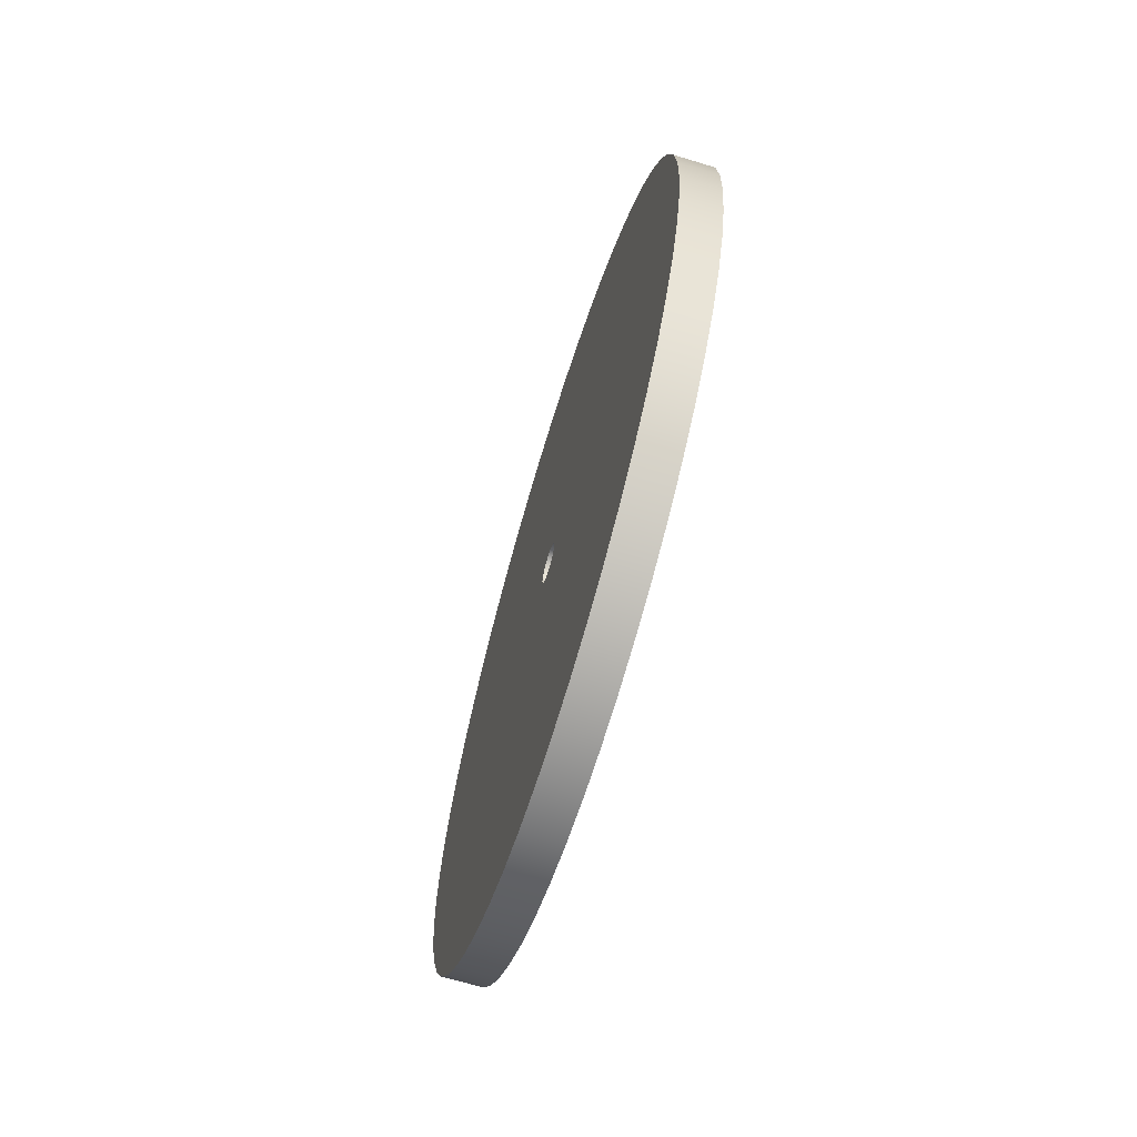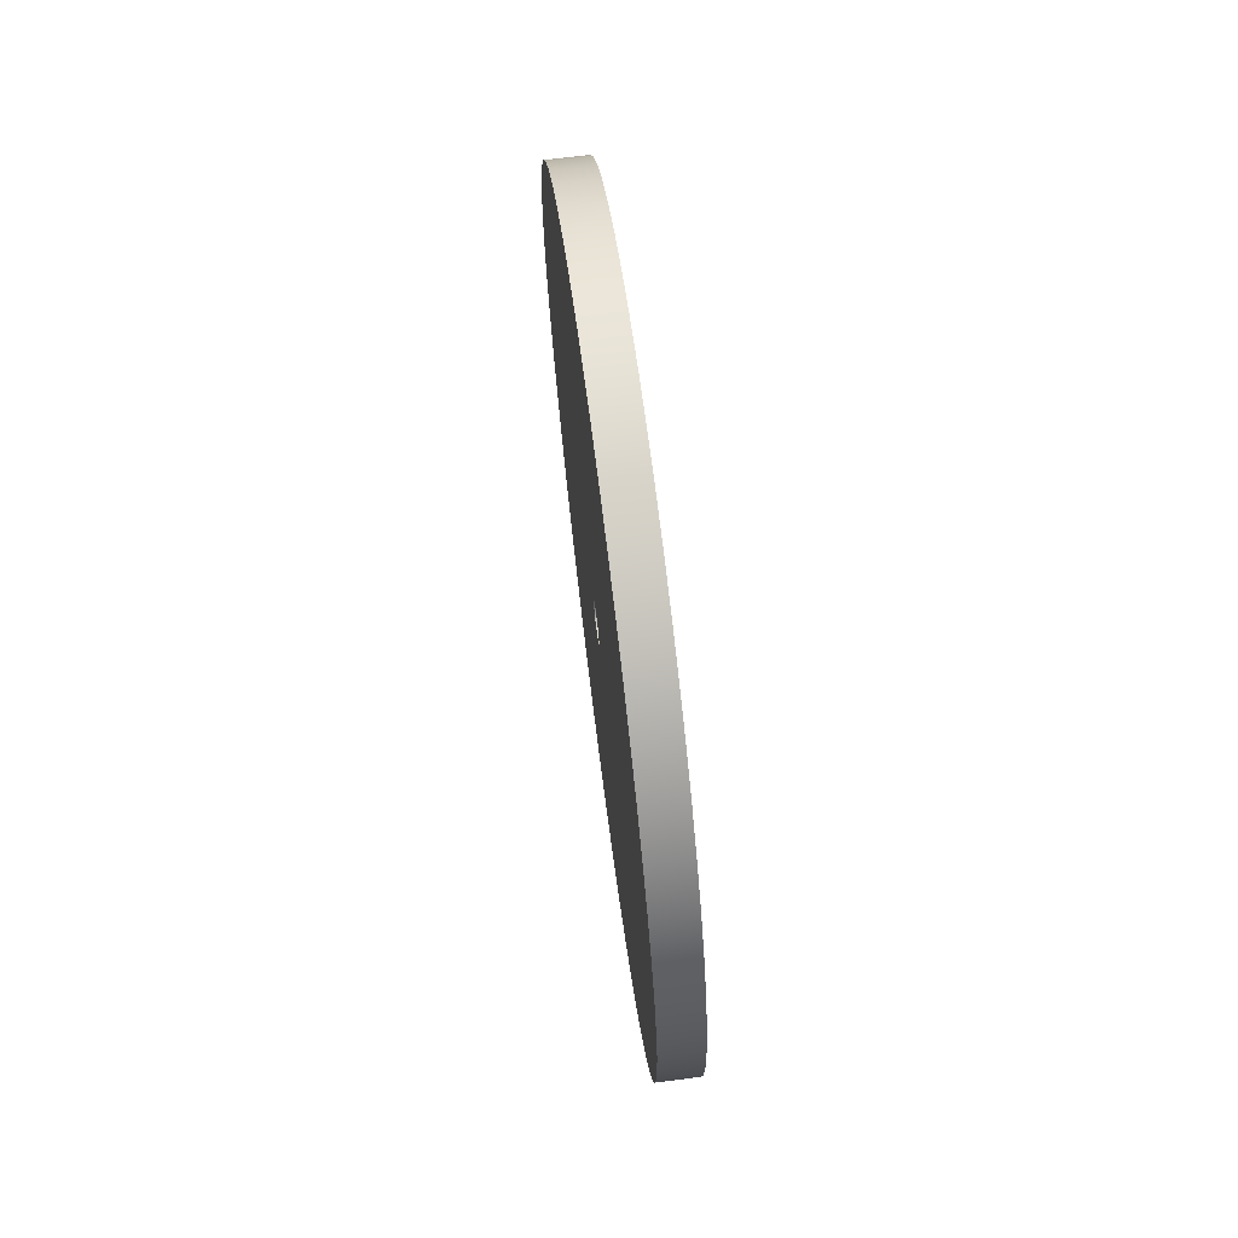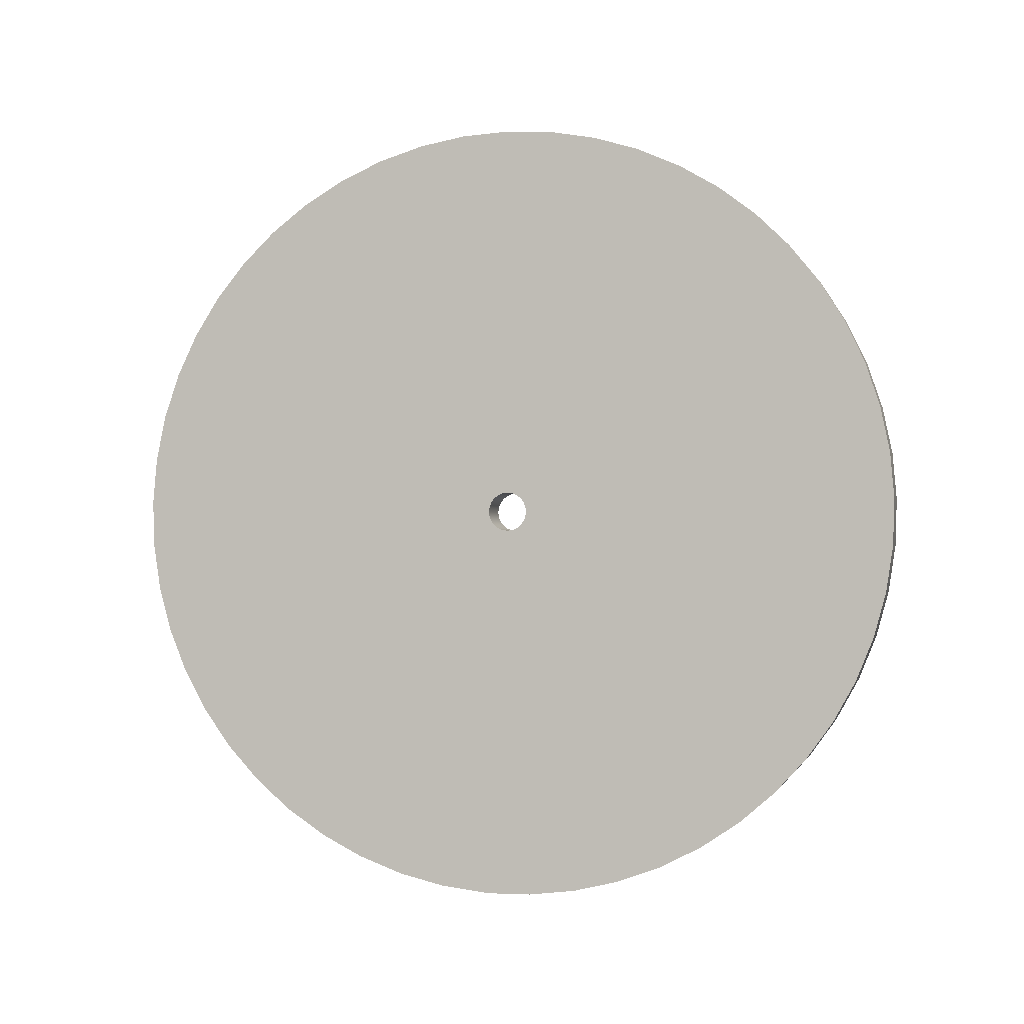
<metadata>
{"format":"obj","ext":"obj","renderer":"f3d","projection":"perspective","resolution":1024,"background":"white","views":[{"elev":-67.0,"azim":-16.9,"up":"+Z"},{"elev":69.6,"azim":-7.3,"up":"+Z"},{"elev":-1.0,"azim":-76.1,"up":"+Z"}]}
</metadata>
<code>
g Root|#5Wheel-holeless_(Default)|Default|color
v 0.0025 -0.002962 -0.04991
v 0.0025 6.123e-18 -0.05
v 0.0025 9.185e-19 -0.0025
v 0.0025 0.01174 0.0486
v 0.0025 0.005914 0.04965
v 0.0025 0.000647 0.002415
v 0.0025 0 0.0025
v 0.0025 0.005914 0.04965
v 0.0025 0 0.05
v 0.0025 0 0.0025
v 0.0025 -0.005914 0.04965
v 0.0025 -0.000647 0.002415
v 0.0025 0.01174 0.0486
v 0.0025 0.000647 0.002415
v 0.0025 0.01741 0.04687
v 0.0025 0.00125 0.002165
v 0.0025 0.02283 0.04448
v 0.0025 -0.002962 -0.04991
v 0.0025 9.185e-19 -0.0025
v 0.0025 -0.008845 -0.04921
v 0.0025 -0.000647 -0.002415
v 0.0025 -0.0146 -0.04782
v 0.0025 -0.0146 -0.04782
v 0.0025 -0.000647 -0.002415
v 0.0025 -0.02016 -0.04576
v 0.0025 -0.00125 -0.002165
v 0.0025 -0.02543 -0.04305
v 0.0025 -0.02543 -0.04305
v 0.0025 -0.00125 -0.002165
v 0.0025 -0.03034 -0.03974
v 0.0025 -0.001768 -0.001768
v 0.0025 -0.03483 -0.03588
v 0.0025 -0.002415 -0.000647
v 0.0025 -0.0025 -2.68e-18
v 0.0025 -0.0498 -0.00444
v 0.0025 -0.02793 0.04147
v 0.0025 -0.03264 0.03788
v 0.0025 -0.00125 0.002165
v 0.0025 -0.001768 0.001768
v 0.0025 -0.005914 0.04965
v 0.0025 -0.01174 0.0486
v 0.0025 -0.000647 0.002415
v 0.0025 -0.01741 0.04687
v 0.0025 -0.00125 0.002165
v 0.0025 -0.02283 0.04448
v 0.0025 -0.02793 0.04147
v 0.0025 -0.03483 -0.03588
v 0.0025 -0.001768 -0.001768
v 0.0025 -0.03883 -0.0315
v 0.0025 -0.002165 -0.00125
v 0.0025 -0.04228 -0.02669
v 0.0025 -0.002415 0.000647
v 0.0025 -0.04945 0.007382
v 0.0025 -0.0025 -2.68e-18
v 0.0025 -0.04998 0.001482
v 0.0025 -0.0498 -0.00444
v 0.0025 -0.002165 0.00125
v 0.0025 -0.04633 0.01879
v 0.0025 -0.002415 0.000647
v 0.0025 -0.04823 0.01318
v 0.0025 -0.04945 0.007382
v 0.0025 -0.03264 0.03788
v 0.0025 -0.03689 0.03375
v 0.0025 -0.001768 0.001768
v 0.0025 -0.04062 0.02915
v 0.0025 -0.002165 0.00125
v 0.0025 -0.04379 0.02414
v 0.0025 -0.04633 0.01879
v 0.0025 0.001768 0.001768
v 0.0025 0.03264 0.03788
v 0.0025 0.00125 0.002165
v 0.0025 0.02793 0.04147
v 0.0025 0.02283 0.04448
v 0.0025 0.002165 0.00125
v 0.0025 0.04062 0.02915
v 0.0025 0.001768 0.001768
v 0.0025 0.03689 0.03375
v 0.0025 0.03264 0.03788
v 0.0025 0.04893 -0.0103
v 0.0025 0.0498 -0.00444
v 0.0025 0.002415 -0.000647
v 0.0025 0.0025 7.082e-19
v 0.0025 0.02016 -0.04576
v 0.0025 0.00125 -0.002165
v 0.0025 0.000647 -0.002415
v 0.0025 0.0498 -0.00444
v 0.0025 0.04998 0.001482
v 0.0025 0.0025 7.082e-19
v 0.0025 0.04945 0.007382
v 0.0025 0.002415 0.000647
v 0.0025 0.02016 -0.04576
v 0.0025 0.02543 -0.04305
v 0.0025 0.00125 -0.002165
v 0.0025 0.03034 -0.03974
v 0.0025 0.001768 -0.001768
v 0.0025 6.123e-18 -0.05
v 0.0025 0.002962 -0.04991
v 0.0025 9.185e-19 -0.0025
v 0.0025 0.008845 -0.04921
v 0.0025 0.000647 -0.002415
v 0.0025 0.0146 -0.04782
v 0.0025 0.02016 -0.04576
v 0.0025 -0.0498 -0.00444
v 0.0025 -0.04893 -0.0103
v 0.0025 -0.002415 -0.000647
v 0.0025 -0.04737 -0.01601
v 0.0025 -0.002165 -0.00125
v 0.0025 -0.04514 -0.0215
v 0.0025 -0.04228 -0.02669
v 0.0025 0.04945 0.007382
v 0.0025 0.04823 0.01318
v 0.0025 0.002415 0.000647
v 0.0025 0.04633 0.01879
v 0.0025 0.002165 0.00125
v 0.0025 0.04379 0.02414
v 0.0025 0.04062 0.02915
v 0.0025 0.04893 -0.0103
v 0.0025 0.002415 -0.000647
v 0.0025 0.04737 -0.01601
v 0.0025 0.002165 -0.00125
v 0.0025 0.04514 -0.0215
v 0.0025 0.03034 -0.03974
v 0.0025 0.03483 -0.03588
v 0.0025 0.001768 -0.001768
v 0.0025 0.03883 -0.0315
v 0.0025 0.002165 -0.00125
v 0.0025 0.04228 -0.02669
v 0.0025 0.04514 -0.0215
v -0.0025 -0.01174 0.0486
v -0.0025 -0.005914 0.04965
v -0.0025 -0.000647 0.002415
v -0.0025 0 0.0025
v -0.0025 -0.01174 0.0486
v -0.0025 -0.000647 0.002415
v -0.0025 -0.01741 0.04687
v -0.0025 -0.00125 0.002165
v -0.0025 -0.02283 0.04448
v -0.0025 -0.04893 -0.0103
v -0.0025 -0.0498 -0.00444
v -0.0025 -0.002415 -0.000647
v -0.0025 -0.0025 -2.68e-18
v -0.0025 -0.001768 0.001768
v -0.0025 -0.03264 0.03788
v -0.0025 -0.00125 0.002165
v -0.0025 -0.02793 0.04147
v -0.0025 -0.02283 0.04448
v -0.0025 -0.0498 -0.00444
v -0.0025 -0.04998 0.001482
v -0.0025 -0.0025 -2.68e-18
v -0.0025 -0.04945 0.007382
v -0.0025 -0.002415 0.000647
v -0.0025 0.03483 -0.03588
v -0.0025 0.03034 -0.03974
v -0.0025 0.001768 -0.001768
v -0.0025 0.00125 -0.002165
v -0.0025 -0.002165 0.00125
v -0.0025 -0.04062 0.02915
v -0.0025 -0.001768 0.001768
v -0.0025 -0.03689 0.03375
v -0.0025 -0.03264 0.03788
v -0.0025 -0.04945 0.007382
v -0.0025 -0.04823 0.01318
v -0.0025 -0.002415 0.000647
v -0.0025 -0.04633 0.01879
v -0.0025 -0.002165 0.00125
v -0.0025 -0.04379 0.02414
v -0.0025 -0.04062 0.02915
v -0.0025 -0.04893 -0.0103
v -0.0025 -0.002415 -0.000647
v -0.0025 -0.04737 -0.01601
v -0.0025 -0.002165 -0.00125
v -0.0025 -0.04514 -0.0215
v -0.0025 -0.001768 -0.001768
v -0.0025 -0.03883 -0.0315
v -0.0025 -0.002165 -0.00125
v -0.0025 -0.04228 -0.02669
v -0.0025 -0.04514 -0.0215
v -0.0025 -0.00125 -0.002165
v -0.0025 -0.03034 -0.03974
v -0.0025 -0.001768 -0.001768
v -0.0025 -0.03483 -0.03588
v -0.0025 -0.03883 -0.0315
v -0.0025 -0.000647 -0.002415
v -0.0025 -0.02016 -0.04576
v -0.0025 -0.00125 -0.002165
v -0.0025 -0.02543 -0.04305
v -0.0025 -0.03034 -0.03974
v -0.0025 0.03483 -0.03588
v -0.0025 0.001768 -0.001768
v -0.0025 0.03883 -0.0315
v -0.0025 0.002165 -0.00125
v -0.0025 0.04228 -0.02669
v -0.0025 0.002415 -0.000647
v -0.0025 0.0025 7.082e-19
v -0.0025 0.0498 -0.00444
v -0.0025 0.03689 0.03375
v -0.0025 0.04062 0.02915
v -0.0025 0.001768 0.001768
v -0.0025 0.002165 0.00125
v -0.0025 -0.005914 0.04965
v -0.0025 0 0.05
v -0.0025 0 0.0025
v -0.0025 0.005914 0.04965
v -0.0025 0.000647 0.002415
v -0.0025 1.837e-17 -0.05
v -0.0025 -0.002962 -0.04991
v -0.0025 3.062e-19 -0.0025
v -0.0025 -0.008845 -0.04921
v -0.0025 -0.000647 -0.002415
v -0.0025 -0.0146 -0.04782
v -0.0025 -0.02016 -0.04576
v -0.0025 0.0498 -0.00444
v -0.0025 0.04893 -0.0103
v -0.0025 0.002415 -0.000647
v -0.0025 0.04737 -0.01601
v -0.0025 0.002165 -0.00125
v -0.0025 0.04514 -0.0215
v -0.0025 0.04228 -0.02669
v -0.0025 0.04062 0.02915
v -0.0025 0.04379 0.02414
v -0.0025 0.002165 0.00125
v -0.0025 0.04633 0.01879
v -0.0025 0.002415 0.000647
v -0.0025 0.03689 0.03375
v -0.0025 0.001768 0.001768
v -0.0025 0.03264 0.03788
v -0.0025 0.00125 0.002165
v -0.0025 0.02793 0.04147
v -0.0025 0.005914 0.04965
v -0.0025 0.01174 0.0486
v -0.0025 0.000647 0.002415
v -0.0025 0.01741 0.04687
v -0.0025 0.00125 0.002165
v -0.0025 0.02283 0.04448
v -0.0025 0.02793 0.04147
v -0.0025 0.03034 -0.03974
v -0.0025 0.02543 -0.04305
v -0.0025 0.00125 -0.002165
v -0.0025 0.02016 -0.04576
v -0.0025 0.000647 -0.002415
v -0.0025 0.04633 0.01879
v -0.0025 0.04823 0.01318
v -0.0025 0.002415 0.000647
v -0.0025 0.04945 0.007382
v -0.0025 0.0025 7.082e-19
v -0.0025 0.04998 0.001482
v -0.0025 0.0498 -0.00444
v -0.0025 0.02016 -0.04576
v -0.0025 0.0146 -0.04782
v -0.0025 0.000647 -0.002415
v -0.0025 0.008845 -0.04921
v -0.0025 3.062e-19 -0.0025
v -0.0025 0.002962 -0.04991
v -0.0025 1.837e-17 -0.05
v 0.0025 0.002962 -0.04991
v 0.0025 1.837e-17 -0.05
v -0.0025 6.123e-18 -0.05
v -0.0025 6.123e-18 -0.05
v 0.0025 1.837e-17 -0.05
v -0.0025 -0.002962 -0.04991
v 0.0025 1.837e-17 -0.05
v 0.0025 -0.002962 -0.04991
v -0.0025 -0.002962 -0.04991
v 0.0025 -0.008845 -0.04921
v -0.0025 -0.008845 -0.04921
v 0.0025 -0.0146 -0.04782
v -0.0025 -0.0146 -0.04782
v 0.0025 -0.02016 -0.04576
v -0.0025 -0.02016 -0.04576
v 0.0025 -0.02543 -0.04305
v -0.0025 -0.02543 -0.04305
v 0.0025 -0.03034 -0.03974
v -0.0025 -0.03034 -0.03974
v 0.0025 -0.03483 -0.03588
v -0.0025 -0.03483 -0.03588
v 0.0025 -0.03883 -0.0315
v -0.0025 -0.03883 -0.0315
v 0.0025 -0.04228 -0.02669
v -0.0025 -0.04228 -0.02669
v 0.0025 -0.04514 -0.0215
v -0.0025 -0.04514 -0.0215
v 0.0025 -0.04737 -0.01601
v -0.0025 -0.04737 -0.01601
v 0.0025 -0.04893 -0.0103
v -0.0025 -0.04893 -0.0103
v 0.0025 -0.0498 -0.00444
v -0.0025 -0.0498 -0.00444
v 0.0025 -0.04998 0.001482
v -0.0025 -0.04998 0.001482
v 0.0025 -0.04945 0.007382
v -0.0025 -0.04945 0.007382
v 0.0025 -0.04823 0.01318
v -0.0025 -0.04823 0.01318
v 0.0025 -0.04633 0.01879
v -0.0025 -0.04633 0.01879
v 0.0025 -0.04379 0.02414
v -0.0025 -0.04379 0.02414
v 0.0025 -0.04062 0.02915
v -0.0025 -0.04062 0.02915
v 0.0025 -0.03689 0.03375
v -0.0025 -0.03689 0.03375
v 0.0025 -0.03264 0.03788
v -0.0025 -0.03264 0.03788
v 0.0025 -0.02793 0.04147
v -0.0025 -0.02793 0.04147
v 0.0025 -0.02283 0.04448
v -0.0025 -0.02283 0.04448
v 0.0025 -0.01741 0.04687
v -0.0025 -0.01741 0.04687
v 0.0025 -0.01174 0.0486
v -0.0025 -0.01174 0.0486
v 0.0025 -0.005914 0.04965
v -0.0025 -0.005914 0.04965
v 0.0025 0 0.05
v -0.0025 0 0.05
v 0.0025 0.005914 0.04965
v -0.0025 0.005914 0.04965
v 0.0025 0.01174 0.0486
v -0.0025 0.01174 0.0486
v 0.0025 0.01741 0.04687
v -0.0025 0.01741 0.04687
v 0.0025 0.02283 0.04448
v -0.0025 0.02283 0.04448
v 0.0025 0.02793 0.04147
v -0.0025 0.02793 0.04147
v 0.0025 0.03264 0.03788
v -0.0025 0.03264 0.03788
v 0.0025 0.03689 0.03375
v -0.0025 0.03689 0.03375
v 0.0025 0.04062 0.02915
v -0.0025 0.04062 0.02915
v 0.0025 0.04379 0.02414
v -0.0025 0.04379 0.02414
v 0.0025 0.04633 0.01879
v -0.0025 0.04633 0.01879
v 0.0025 0.04823 0.01318
v -0.0025 0.04823 0.01318
v 0.0025 0.04945 0.007382
v -0.0025 0.04945 0.007382
v 0.0025 0.04998 0.001482
v -0.0025 0.04998 0.001482
v 0.0025 0.0498 -0.00444
v -0.0025 0.0498 -0.00444
v 0.0025 0.04893 -0.0103
v -0.0025 0.04893 -0.0103
v 0.0025 0.04737 -0.01601
v -0.0025 0.04737 -0.01601
v 0.0025 0.04514 -0.0215
v -0.0025 0.04514 -0.0215
v 0.0025 0.04228 -0.02669
v -0.0025 0.04228 -0.02669
v 0.0025 0.03883 -0.0315
v -0.0025 0.03883 -0.0315
v 0.0025 0.03483 -0.03588
v -0.0025 0.03483 -0.03588
v 0.0025 0.03034 -0.03974
v -0.0025 0.03034 -0.03974
v 0.0025 0.02543 -0.04305
v -0.0025 0.02543 -0.04305
v 0.0025 0.02016 -0.04576
v -0.0025 0.02016 -0.04576
v 0.0025 0.0146 -0.04782
v -0.0025 0.0146 -0.04782
v 0.0025 0.008845 -0.04921
v -0.0025 0.008845 -0.04921
v 0.0025 0.002962 -0.04991
v -0.0025 0.002962 -0.04991
v -0.0025 6.123e-18 -0.05
v 0.0025 -6.123e-19 0.0025
v -0.0025 -6.123e-19 0.0025
v 0.0025 0.000647 0.002415
v -0.0025 0.000647 0.002415
v 0.0025 0.00125 0.002165
v -0.0025 0.00125 0.002165
v 0.0025 0.001768 0.001768
v -0.0025 0.001768 0.001768
v 0.0025 0.002165 0.00125
v -0.0025 0.002165 0.00125
v 0.0025 0.002415 0.000647
v -0.0025 0.002415 0.000647
v 0.0025 0.0025 7.082e-19
v -0.0025 0.0025 7.082e-19
v 0.0025 0.002415 -0.000647
v -0.0025 0.002415 -0.000647
v 0.0025 0.002165 -0.00125
v -0.0025 0.002165 -0.00125
v 0.0025 0.001768 -0.001768
v -0.0025 0.001768 -0.001768
v 0.0025 0.00125 -0.002165
v -0.0025 0.00125 -0.002165
v 0.0025 0.000647 -0.002415
v -0.0025 0.000647 -0.002415
v 0.0025 1.416e-18 -0.0025
v -0.0025 1.416e-18 -0.0025
v 0.0025 -0.000647 -0.002415
v -0.0025 -0.000647 -0.002415
v 0.0025 -0.00125 -0.002165
v -0.0025 -0.00125 -0.002165
v 0.0025 -0.001768 -0.001768
v -0.0025 -0.001768 -0.001768
v 0.0025 -0.002165 -0.00125
v -0.0025 -0.002165 -0.00125
v 0.0025 -0.002415 -0.000647
v -0.0025 -0.002415 -0.000647
v 0.0025 -0.0025 -2.68e-18
v -0.0025 -0.0025 -2.68e-18
v 0.0025 -0.002415 0.000647
v -0.0025 -0.002415 0.000647
v 0.0025 -0.002165 0.00125
v -0.0025 -0.002165 0.00125
v 0.0025 -0.001768 0.001768
v -0.0025 -0.001768 0.001768
v 0.0025 -0.00125 0.002165
v -0.0025 -0.00125 0.002165
v 0.0025 -0.000647 0.002415
v -0.0025 -0.000647 0.002415
v 0.0025 -6.123e-19 0.0025
v -0.0025 -6.123e-19 0.0025
f 1 2 3
f 4 5 6
f 5 7 6
f 8 9 10
f 9 11 10
f 10 11 12
f 13 14 15
f 14 16 15
f 15 16 17
f 18 19 20
f 19 21 20
f 20 21 22
f 23 24 25
f 24 26 25
f 25 26 27
f 28 29 30
f 29 31 30
f 30 31 32
f 33 34 35
f 36 37 38
f 37 39 38
f 40 41 42
f 41 43 42
f 42 43 44
f 43 45 44
f 44 45 46
f 47 48 49
f 48 50 49
f 49 50 51
f 52 53 54
f 53 55 54
f 54 55 56
f 57 58 59
f 58 60 59
f 59 60 61
f 62 63 64
f 63 65 64
f 64 65 66
f 65 67 66
f 66 67 68
f 69 70 71
f 70 72 71
f 71 72 73
f 74 75 76
f 75 77 76
f 76 77 78
f 79 80 81
f 80 82 81
f 83 84 85
f 86 87 88
f 87 89 88
f 88 89 90
f 91 92 93
f 92 94 93
f 93 94 95
f 96 97 98
f 97 99 98
f 98 99 100
f 99 101 100
f 100 101 102
f 103 104 105
f 104 106 105
f 105 106 107
f 106 108 107
f 107 108 109
f 110 111 112
f 111 113 112
f 112 113 114
f 113 115 114
f 114 115 116
f 117 118 119
f 118 120 119
f 119 120 121
f 122 123 124
f 123 125 124
f 124 125 126
f 125 127 126
f 126 127 128
f 129 130 131
f 130 132 131
f 133 134 135
f 134 136 135
f 135 136 137
f 138 139 140
f 139 141 140
f 142 143 144
f 143 145 144
f 144 145 146
f 147 148 149
f 148 150 149
f 149 150 151
f 152 153 154
f 153 155 154
f 156 157 158
f 157 159 158
f 158 159 160
f 161 162 163
f 162 164 163
f 163 164 165
f 164 166 165
f 165 166 167
f 168 169 170
f 169 171 170
f 170 171 172
f 173 174 175
f 174 176 175
f 175 176 177
f 178 179 180
f 179 181 180
f 180 181 182
f 183 184 185
f 184 186 185
f 185 186 187
f 188 189 190
f 189 191 190
f 190 191 192
f 193 194 195
f 196 197 198
f 197 199 198
f 200 201 202
f 201 203 202
f 202 203 204
f 205 206 207
f 206 208 207
f 207 208 209
f 208 210 209
f 209 210 211
f 212 213 214
f 213 215 214
f 214 215 216
f 215 217 216
f 216 217 218
f 219 220 221
f 220 222 221
f 221 222 223
f 224 225 226
f 225 227 226
f 226 227 228
f 229 230 231
f 230 232 231
f 231 232 233
f 232 234 233
f 233 234 235
f 236 237 238
f 237 239 238
f 238 239 240
f 241 242 243
f 242 244 243
f 243 244 245
f 244 246 245
f 245 246 247
f 248 249 250
f 249 251 250
f 250 251 252
f 251 253 252
f 252 253 254
f 255 256 257
f 258 259 260
f 261 262 263
f 262 264 263
f 263 264 265
f 264 266 265
f 265 266 267
f 266 268 267
f 267 268 269
f 268 270 269
f 269 270 271
f 270 272 271
f 271 272 273
f 272 274 273
f 273 274 275
f 274 276 275
f 275 276 277
f 276 278 277
f 277 278 279
f 278 280 279
f 279 280 281
f 280 282 281
f 281 282 283
f 282 284 283
f 283 284 285
f 284 286 285
f 285 286 287
f 286 288 287
f 287 288 289
f 288 290 289
f 289 290 291
f 290 292 291
f 291 292 293
f 292 294 293
f 293 294 295
f 294 296 295
f 295 296 297
f 296 298 297
f 297 298 299
f 298 300 299
f 299 300 301
f 300 302 301
f 301 302 303
f 302 304 303
f 303 304 305
f 304 306 305
f 305 306 307
f 306 308 307
f 307 308 309
f 308 310 309
f 309 310 311
f 310 312 311
f 311 312 313
f 312 314 313
f 313 314 315
f 314 316 315
f 315 316 317
f 316 318 317
f 317 318 319
f 318 320 319
f 319 320 321
f 320 322 321
f 321 322 323
f 322 324 323
f 323 324 325
f 324 326 325
f 325 326 327
f 326 328 327
f 327 328 329
f 328 330 329
f 329 330 331
f 330 332 331
f 331 332 333
f 332 334 333
f 333 334 335
f 334 336 335
f 335 336 337
f 336 338 337
f 337 338 339
f 338 340 339
f 339 340 341
f 340 342 341
f 341 342 343
f 342 344 343
f 343 344 345
f 344 346 345
f 345 346 347
f 346 348 347
f 347 348 349
f 348 350 349
f 349 350 351
f 350 352 351
f 351 352 353
f 352 354 353
f 353 354 355
f 354 356 355
f 355 356 357
f 356 358 357
f 357 358 359
f 358 360 359
f 359 360 361
f 360 362 361
f 361 362 363
f 362 364 363
f 363 364 365
f 364 366 365
f 365 366 367
f 366 368 367
f 369 370 371
f 370 372 371
f 371 372 373
f 372 374 373
f 373 374 375
f 374 376 375
f 375 376 377
f 376 378 377
f 377 378 379
f 378 380 379
f 379 380 381
f 380 382 381
f 381 382 383
f 382 384 383
f 383 384 385
f 384 386 385
f 385 386 387
f 386 388 387
f 387 388 389
f 388 390 389
f 389 390 391
f 390 392 391
f 391 392 393
f 392 394 393
f 393 394 395
f 394 396 395
f 395 396 397
f 396 398 397
f 397 398 399
f 398 400 399
f 399 400 401
f 400 402 401
f 401 402 403
f 402 404 403
f 403 404 405
f 404 406 405
f 405 406 407
f 406 408 407
f 407 408 409
f 408 410 409
f 409 410 411
f 410 412 411
f 411 412 413
f 412 414 413
f 413 414 415
f 414 416 415
f 415 416 417
f 416 418 417

</code>
